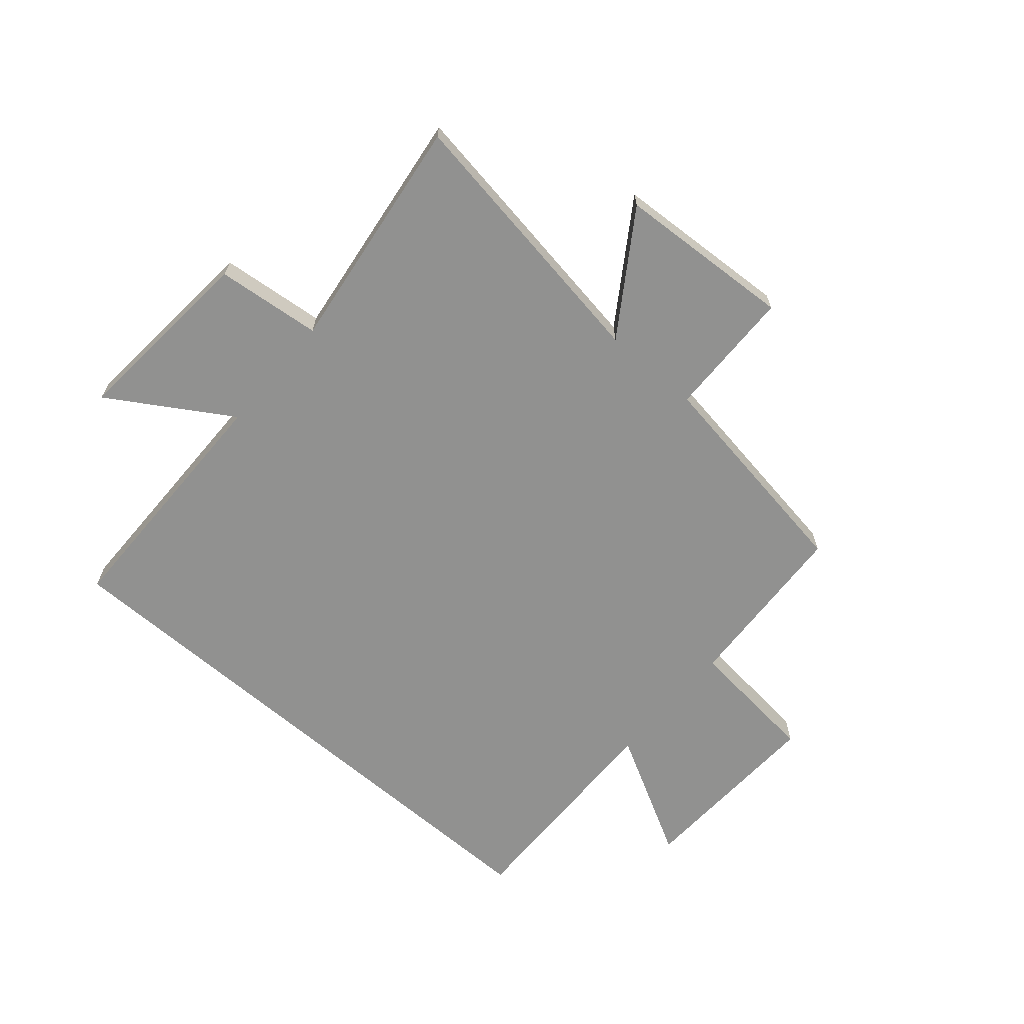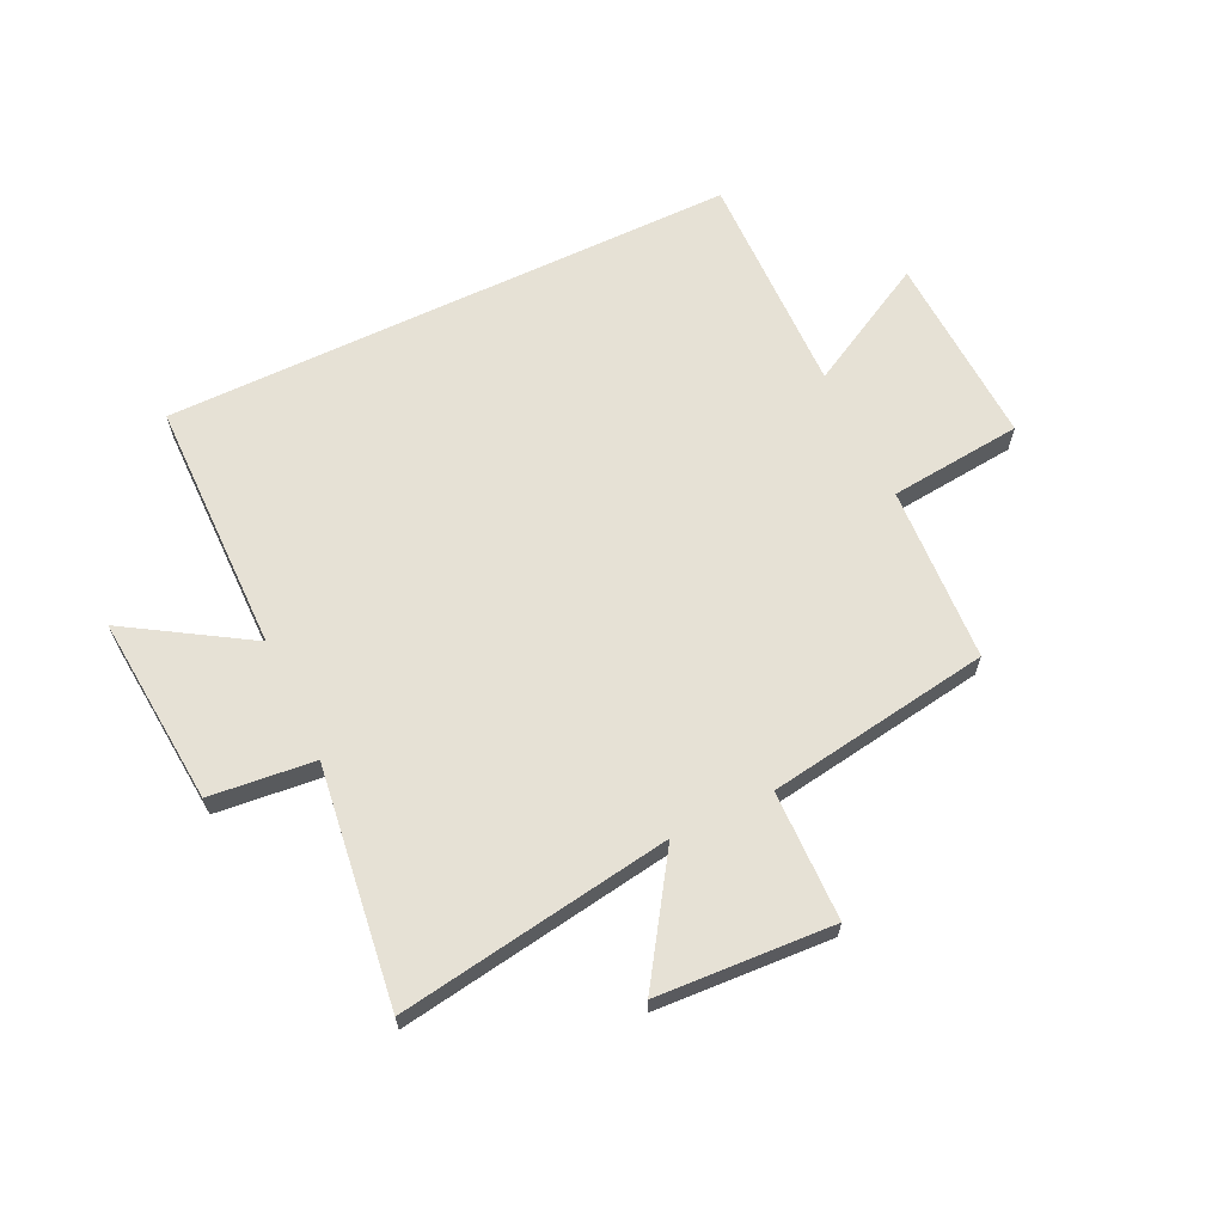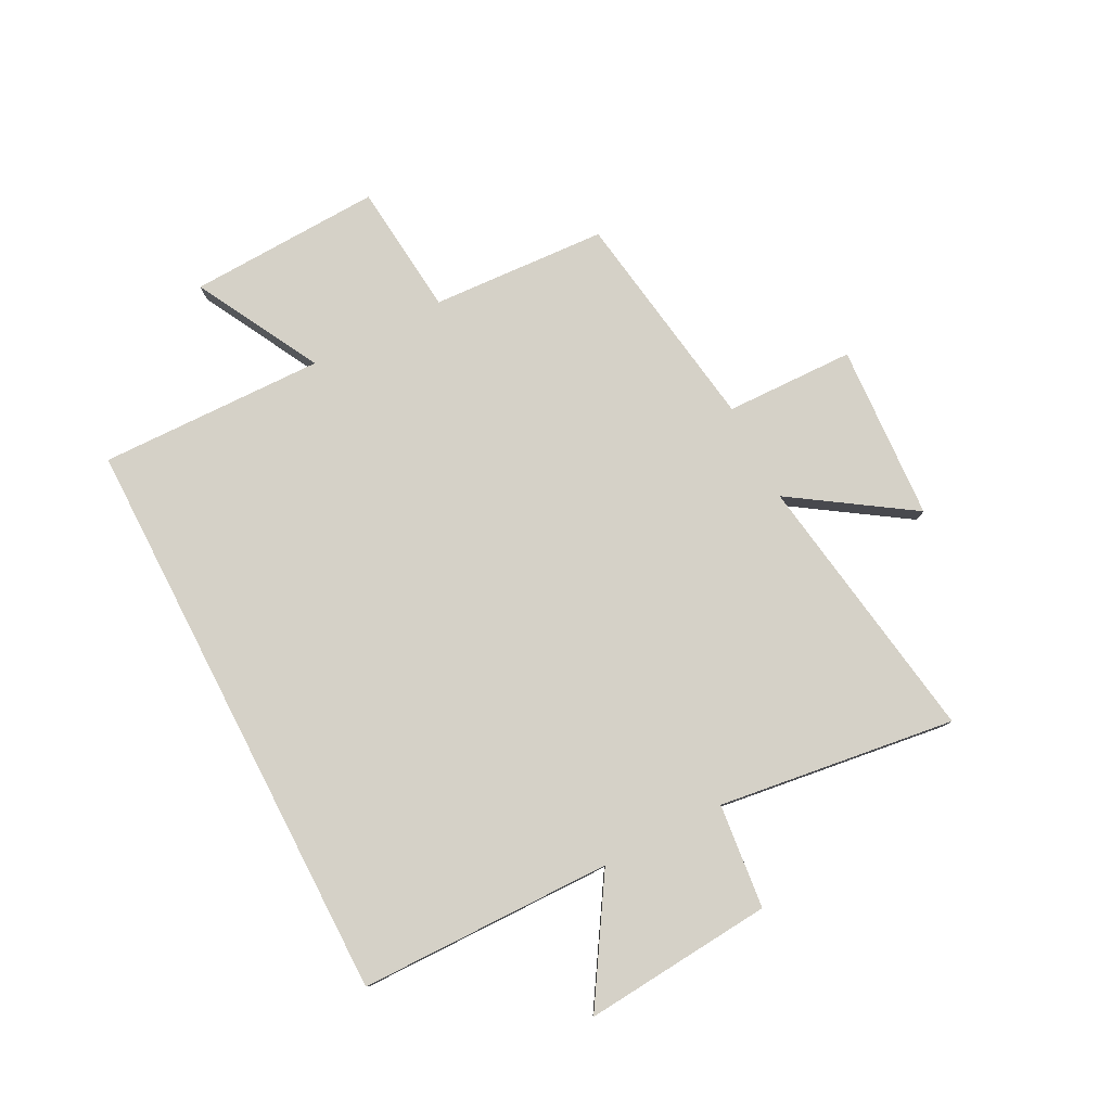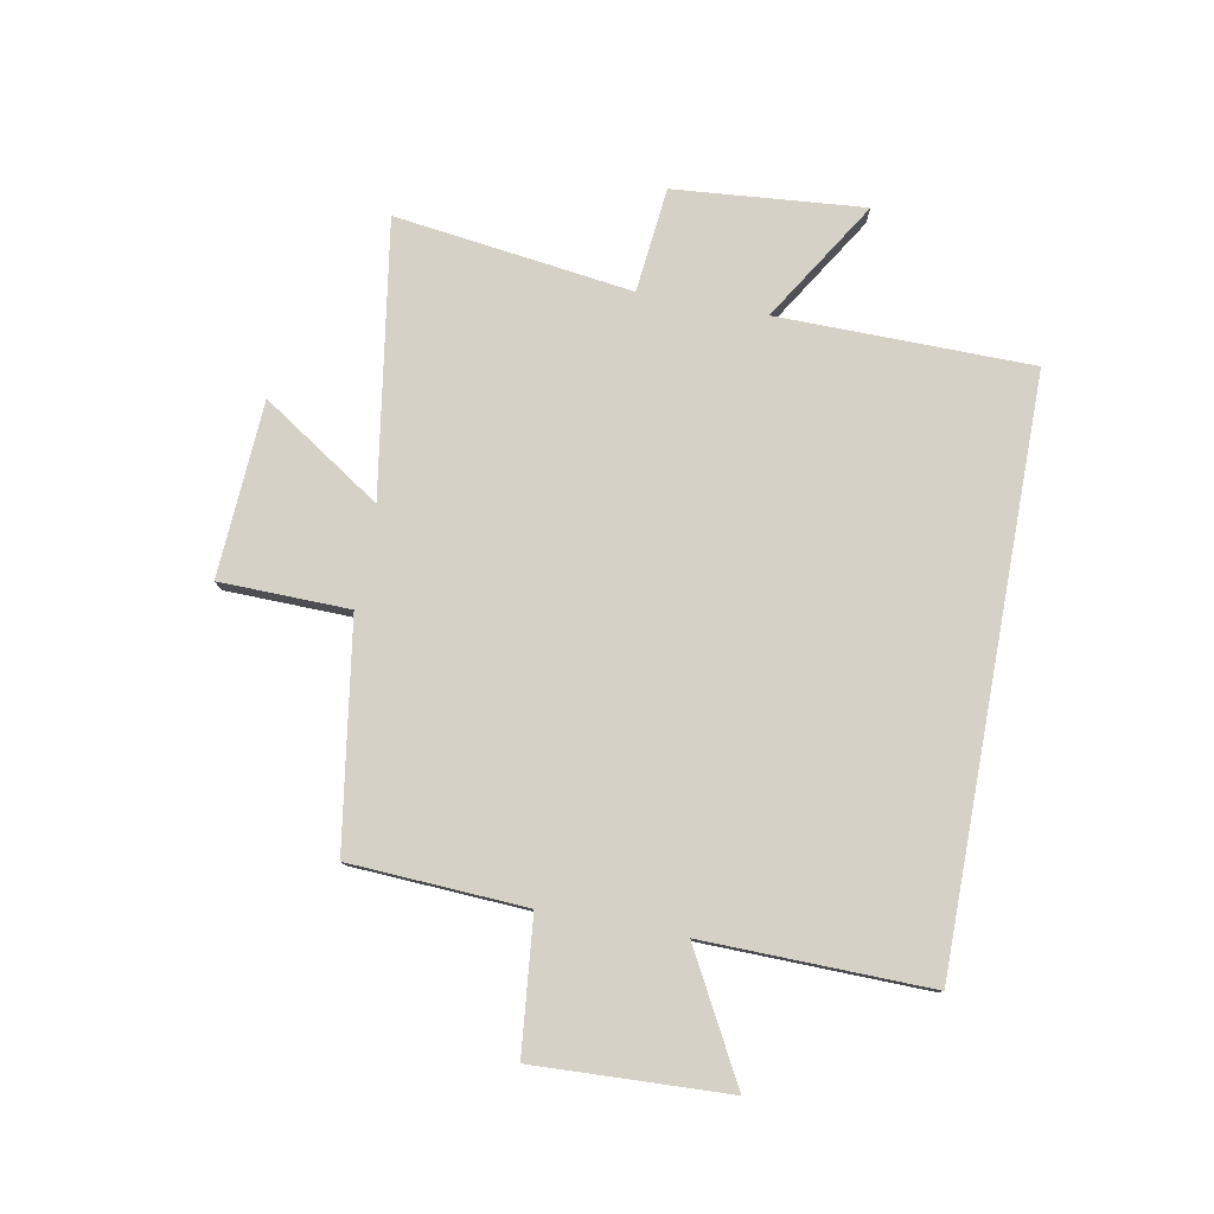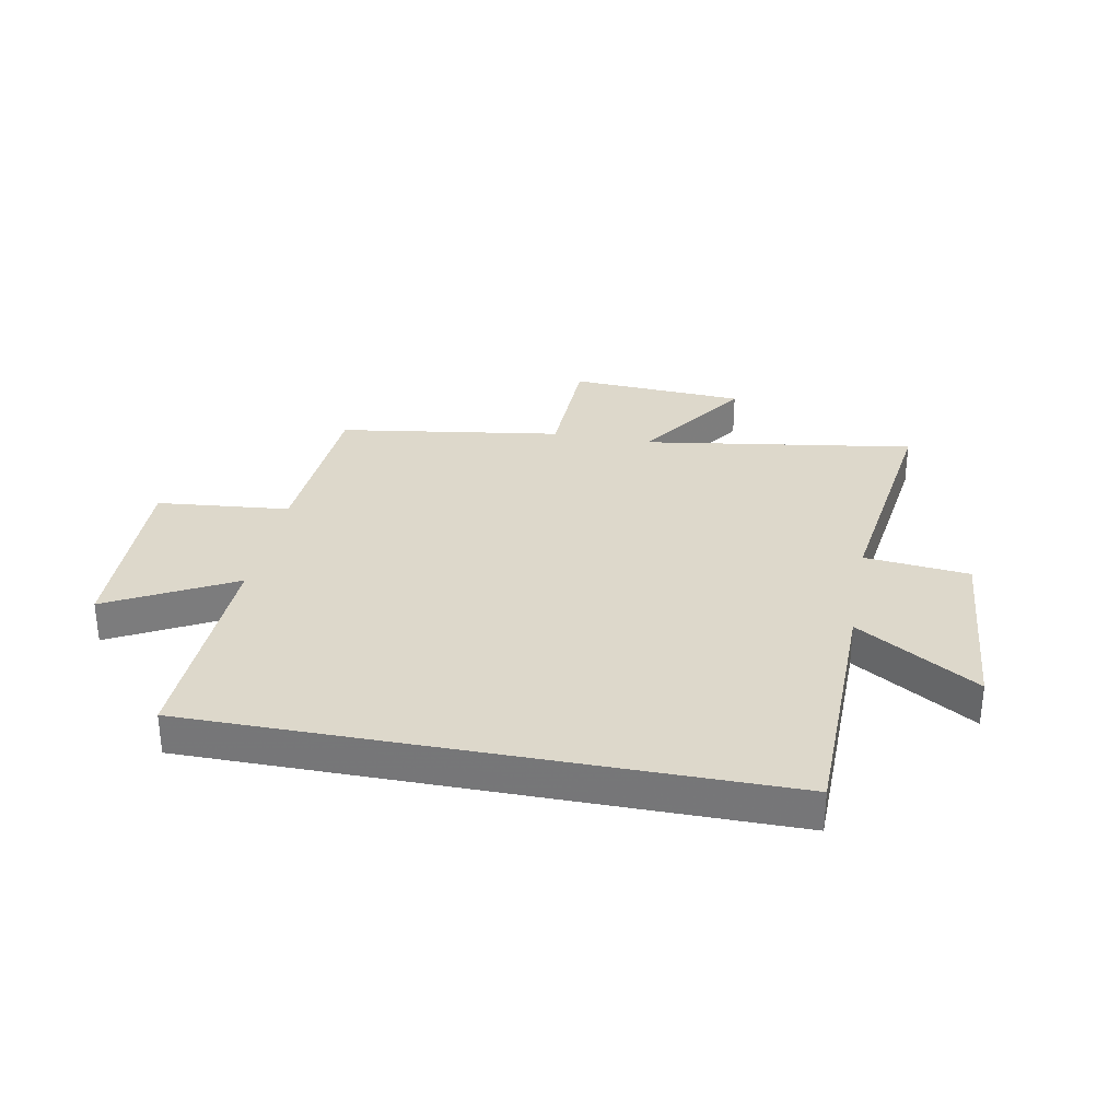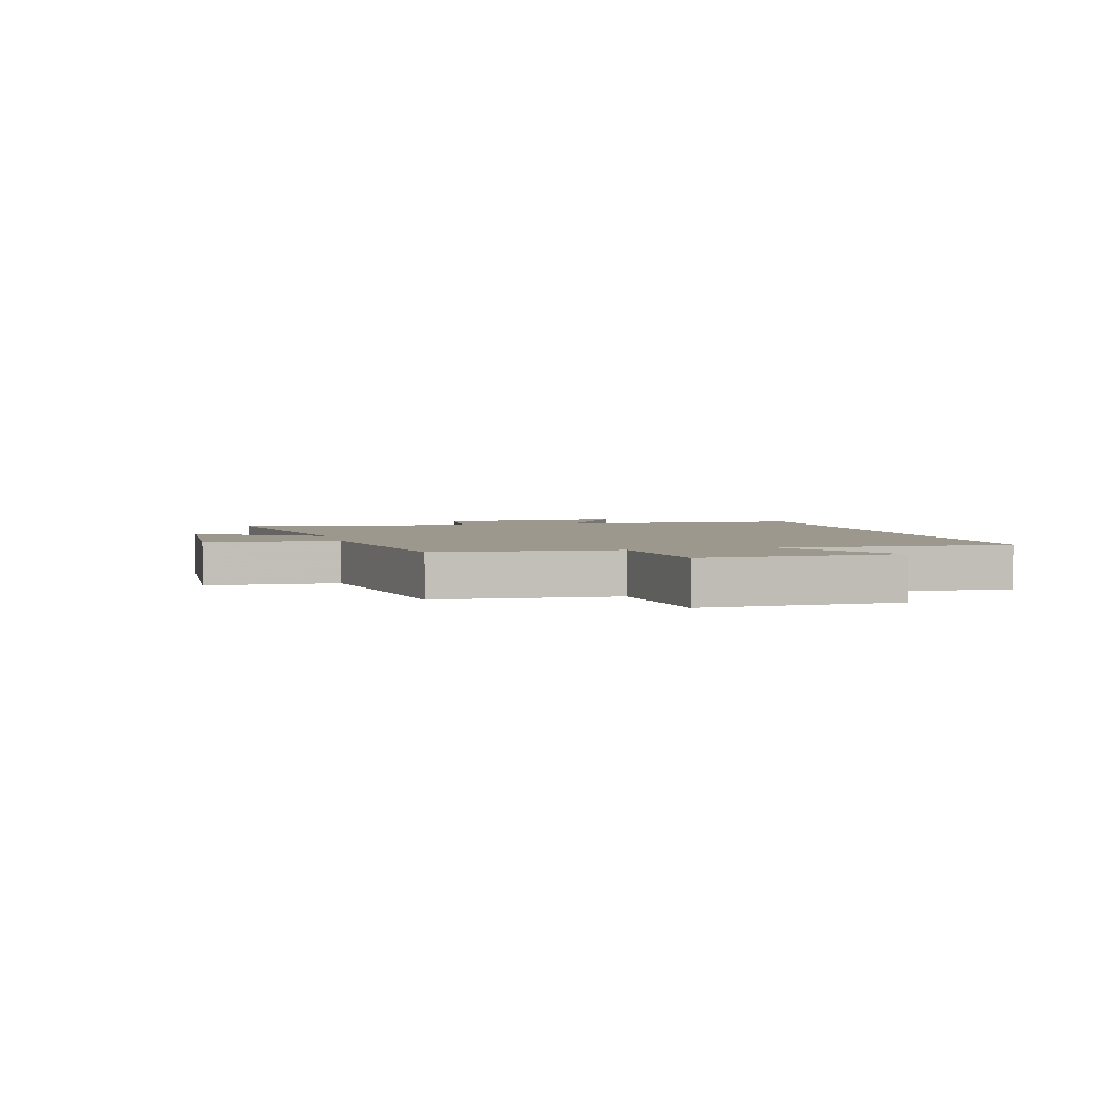
<metadata>
{"format":"obj","ext":"obj","renderer":"f3d","projection":"perspective","resolution":1024,"background":"white","views":[{"elev":-65.9,"azim":139.2,"up":"+Y"},{"elev":64.5,"azim":154.4,"up":"+Y"},{"elev":79.0,"azim":62.7,"up":"+Y"},{"elev":78.7,"azim":-79.5,"up":"+Y"},{"elev":31.2,"azim":10.9,"up":"+Y"},{"elev":3.1,"azim":-105.1,"up":"+Y"}]}
</metadata>
<code>
v -0.483 0.07 -0.441
v -0.5 0.07 -0.135
v -0.731 0.07 -0.112
v -0.717 0.07 0.224
v -0.5 0.07 0.107
v -0.508 0.07 0.5
v 0.495 0.07 0.5
v 0.5 0.07 0.058
v 0.71 0.07 0.189
v 0.682 0.07 -0.141
v 0.5 0.07 -0.16
v 0.555 0.07 -0.573
v 0.08 0.07 -0.5
v 0.217 0.07 -0.707
v -0.089 0.07 -0.725
v -0.094 0.07 -0.5
v -0.483 0 -0.441
v -0.5 0 -0.135
v -0.731 0 -0.112
v -0.717 0 0.224
v -0.5 0 0.107
v -0.508 0 0.5
v 0.495 0 0.5
v 0.5 0 0.058
v 0.71 0 0.189
v 0.682 0 -0.141
v 0.5 0 -0.16
v 0.555 0 -0.573
v 0.08 0 -0.5
v 0.217 0 -0.707
v -0.089 0 -0.725
v -0.094 0 -0.5
f 13 14 15 16
f 13 16 1 2
f 11 12 13 2
f 8 9 10 11
f 7 8 11
f 6 7 11
f 5 6 11
f 5 11 2 3
f 3 4 5
f 32 31 30 29
f 18 17 32 29
f 18 29 28 27
f 27 26 25 24
f 27 24 23
f 27 23 22
f 27 22 21
f 19 18 27 21
f 21 20 19
f 1 17 18 2
f 2 18 19 3
f 3 19 20 4
f 4 20 21 5
f 5 21 22 6
f 6 22 23 7
f 7 23 24 8
f 8 24 25 9
f 9 25 26 10
f 10 26 27 11
f 11 27 28 12
f 12 28 29 13
f 13 29 30 14
f 14 30 31 15
f 15 31 32 16
f 16 32 17 1

</code>
